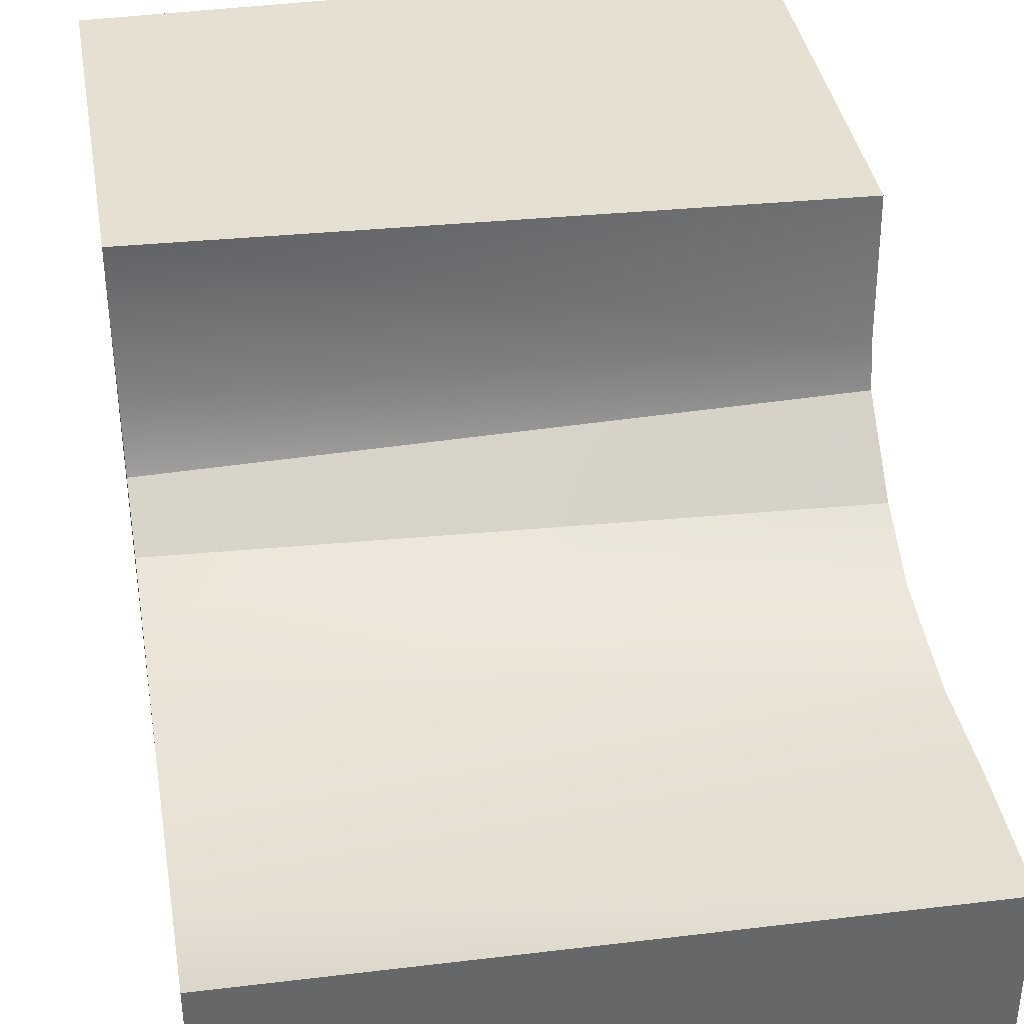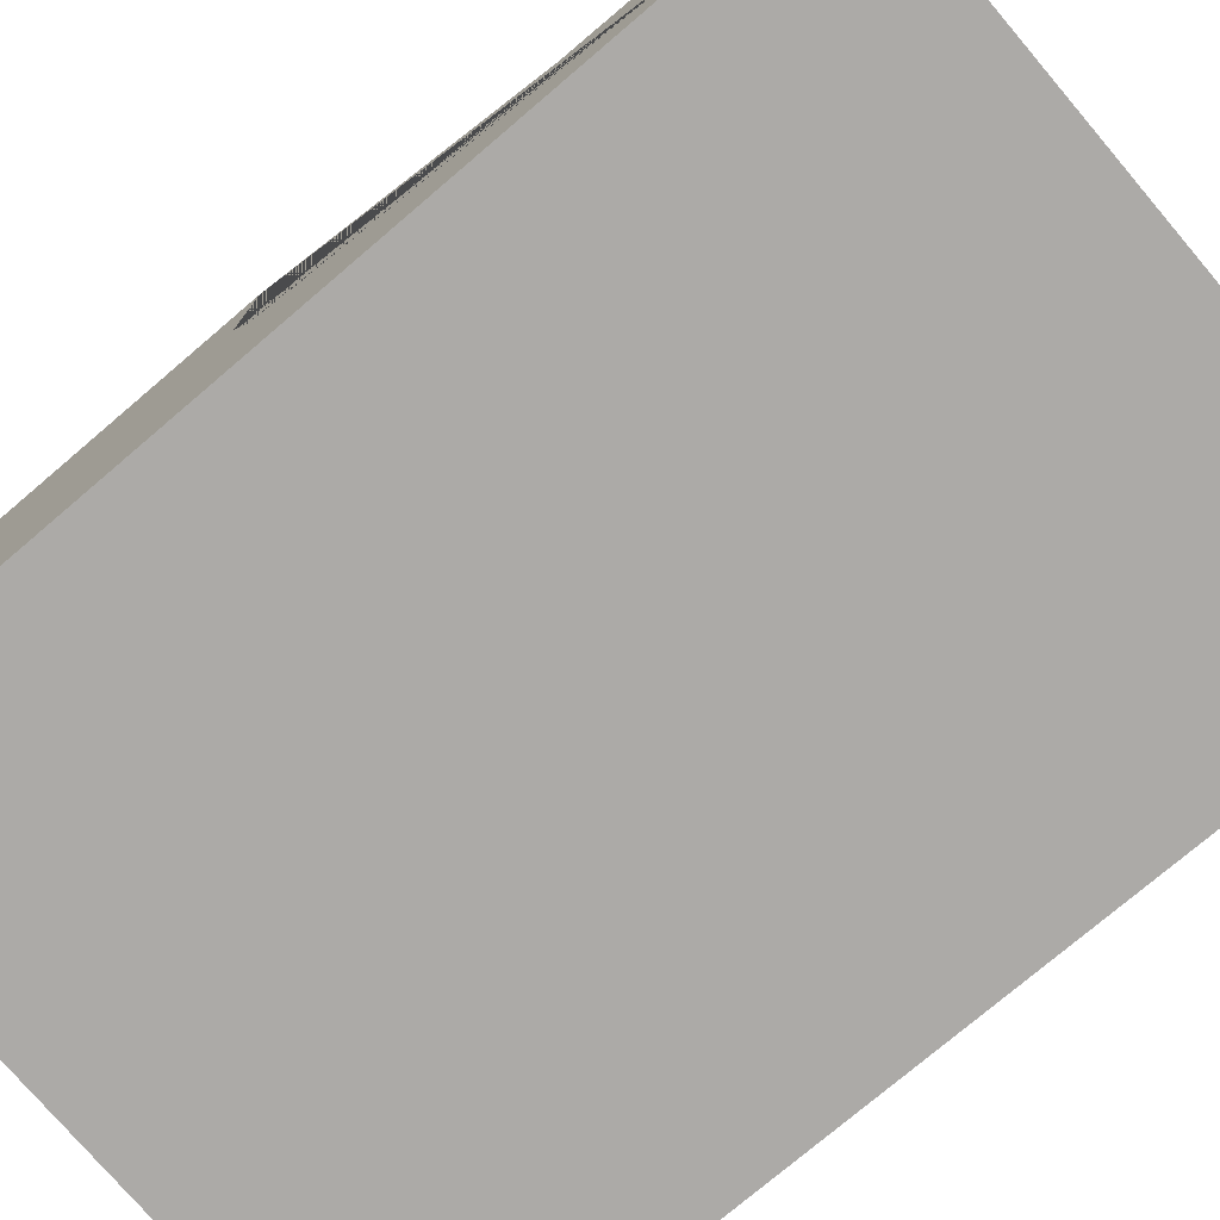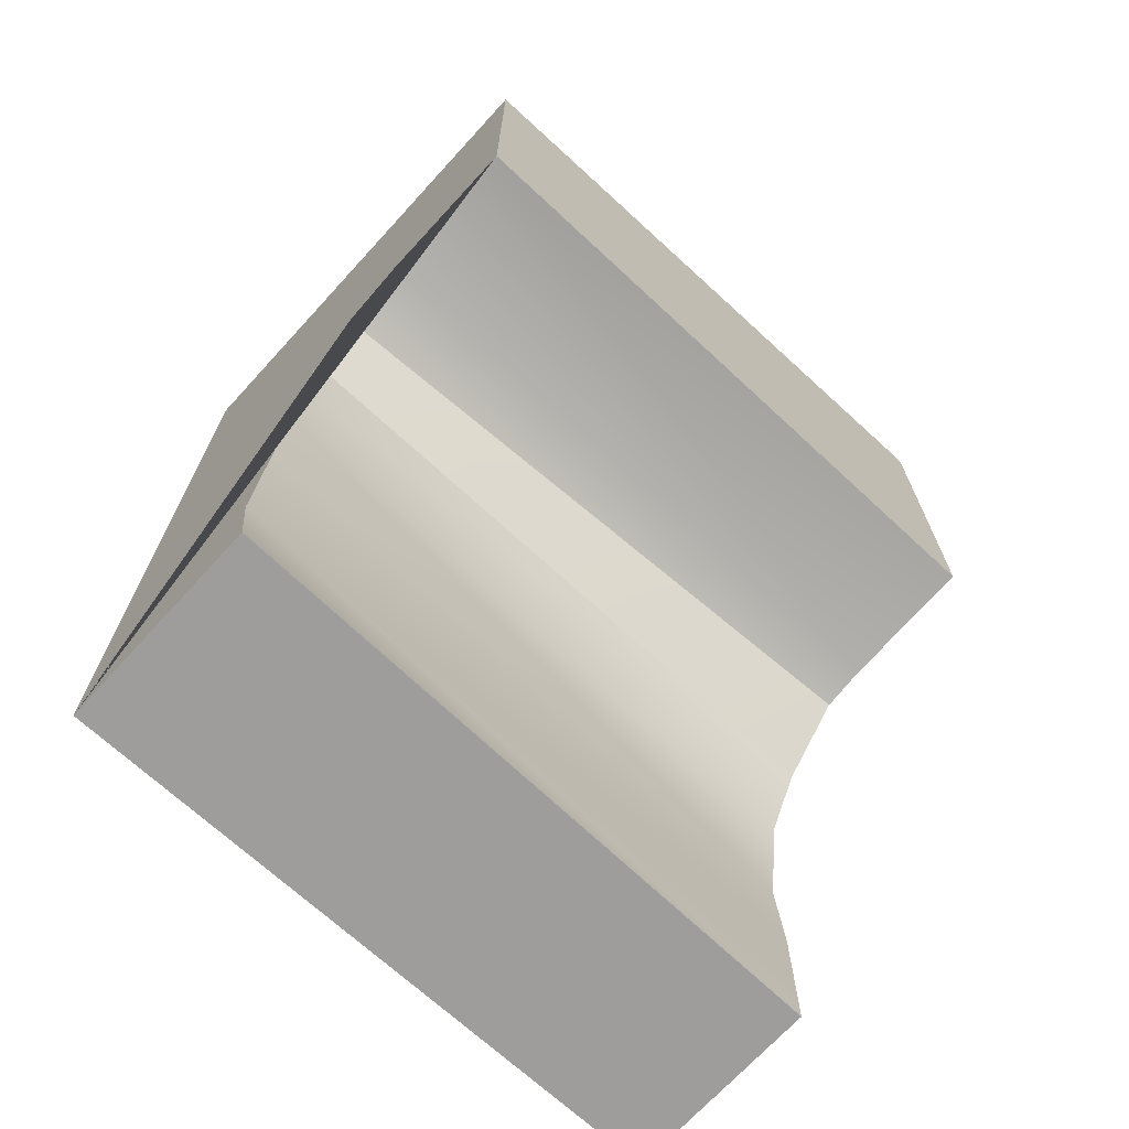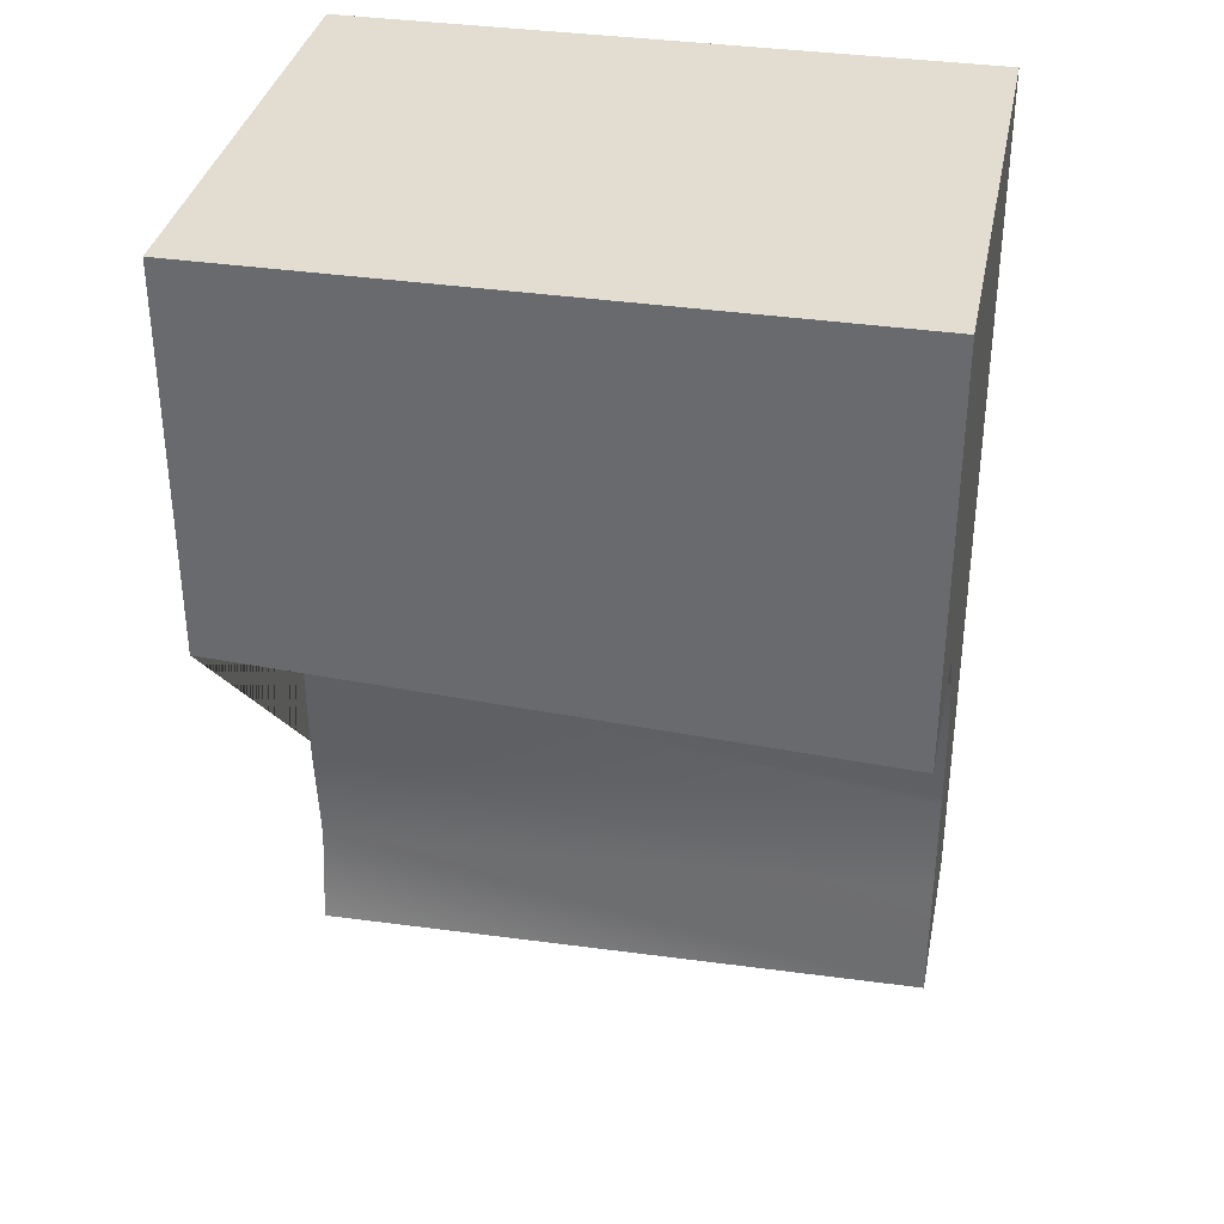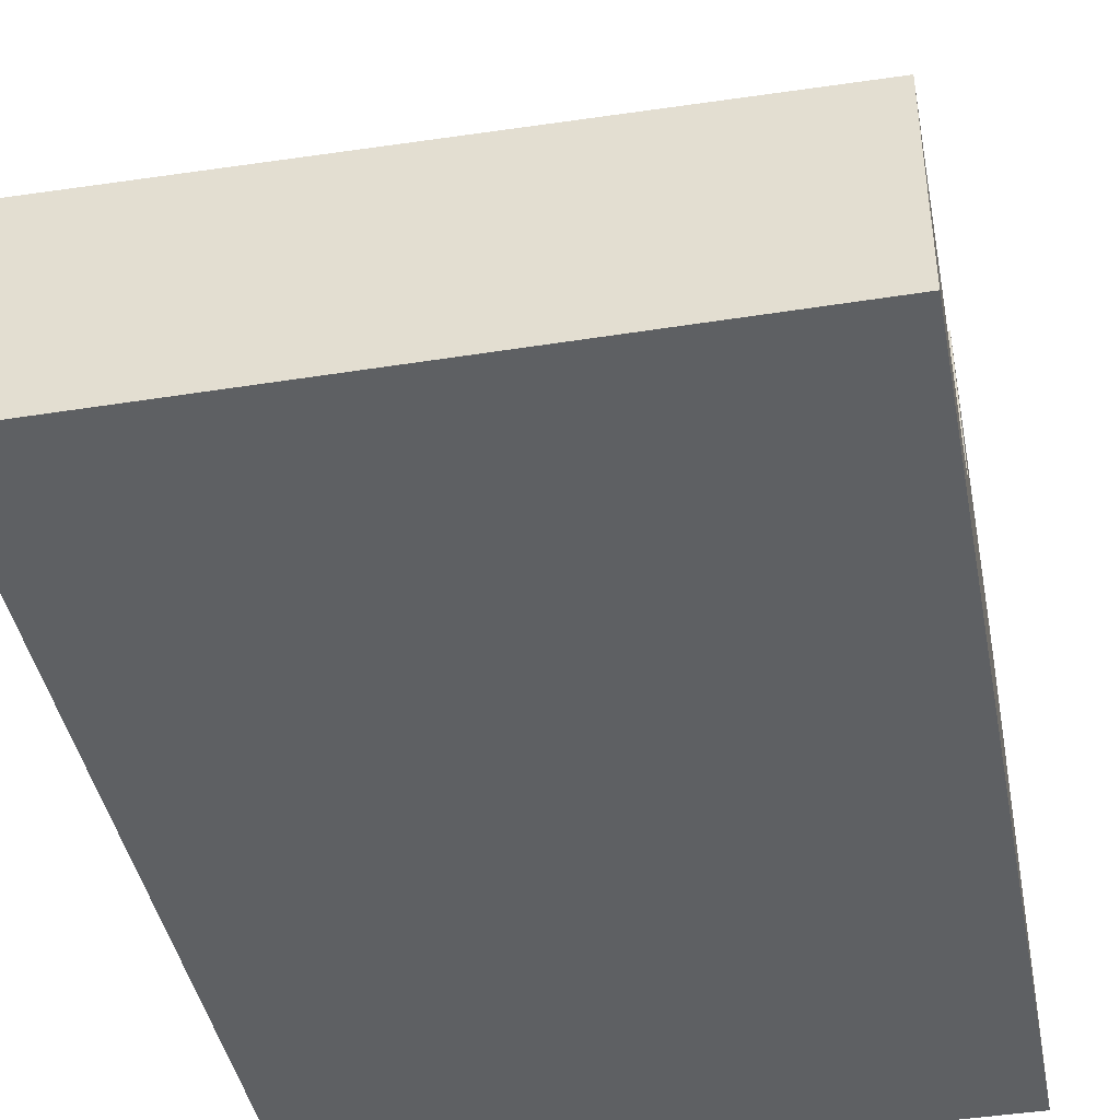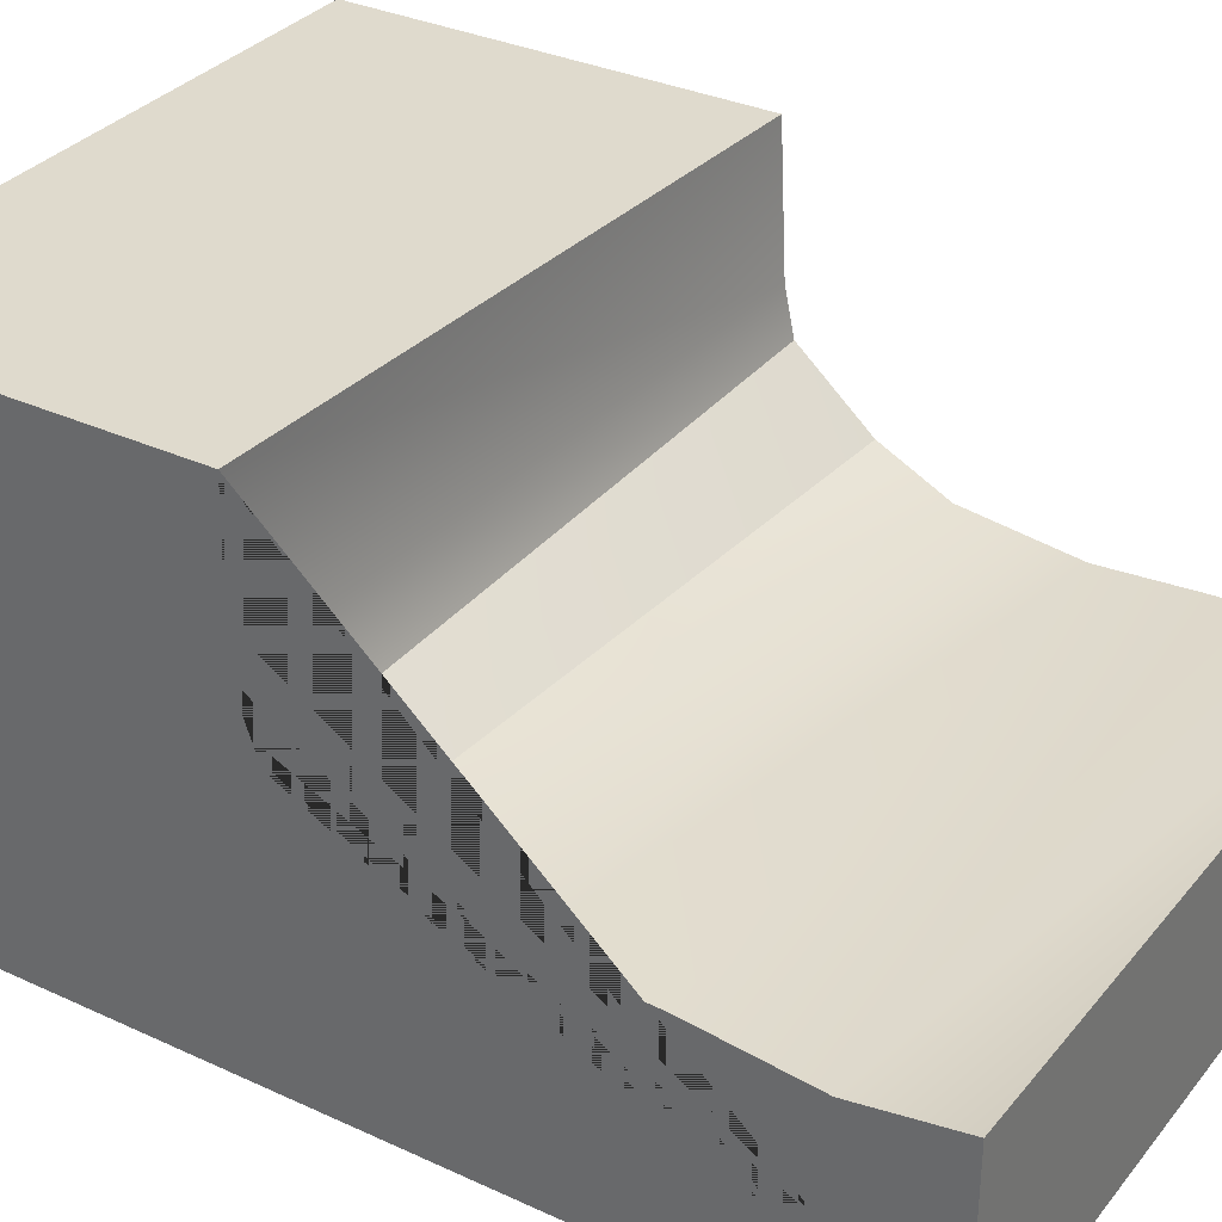
<metadata>
{"format":"obj","ext":"obj","renderer":"f3d","projection":"perspective","resolution":1024,"background":"white","views":[{"elev":38.5,"azim":170.3,"up":"+Y"},{"elev":-76.1,"azim":130.4,"up":"+Y"},{"elev":-70.5,"azim":137.5,"up":"+Z"},{"elev":35.1,"azim":-168.8,"up":"+Z"},{"elev":-42.2,"azim":-169.2,"up":"+Y"},{"elev":32.9,"azim":122.5,"up":"+Y"}]}
</metadata>
<code>
o block_break1
v -0.15 -0.117 0.2175
v -0.15 0.117 0.2175
v -0.15 -0.117 -0.2175
v 0.15 -0.117 0.2175
v 0.15 0.117 0.2175
v 0.15 -0.117 -0.2175
v 0.15 -0.0156 -0.2175
v -0.15 -0.02161 -0.2175
v 0.15 0.117 0.03891
v -0.15 0.117 0.02464
v 0.15 0.04418 0.04111
v 0.15 0.01374 0.03026
v 0.15 -0.006006 0.003825
v 0.15 -0.01042 -0.02546
v 0.15 -0.01473 -0.06228
v 0.15 -0.01651 -0.1151
v 0.15 -0.02282 -0.1704
v -0.15 -0.02191 -0.1539
v -0.15 -0.02468 -0.1059
v -0.15 -0.01755 -0.05122
v -0.15 -0.001062 -0.01845
v -0.15 0.02973 0.0166
v -0.15 0.05131 0.02126
f 1 2 10 23 22 21 20 19 18 8 3
f 3 8 7 6
f 6 7 17 16 15 14 13 12 11 9 5 4
f 4 5 2 1
f 3 6 4 1
f 9 10 2 5
f 8 17 7
f 18 16 17
f 19 15 16
f 20 14 15
f 21 14 20
f 22 13 21
f 22 11 12
f 23 9 11
f 8 18 17
f 18 19 16
f 19 20 15
f 21 13 14
f 22 12 13
f 22 23 11
f 23 10 9

</code>
